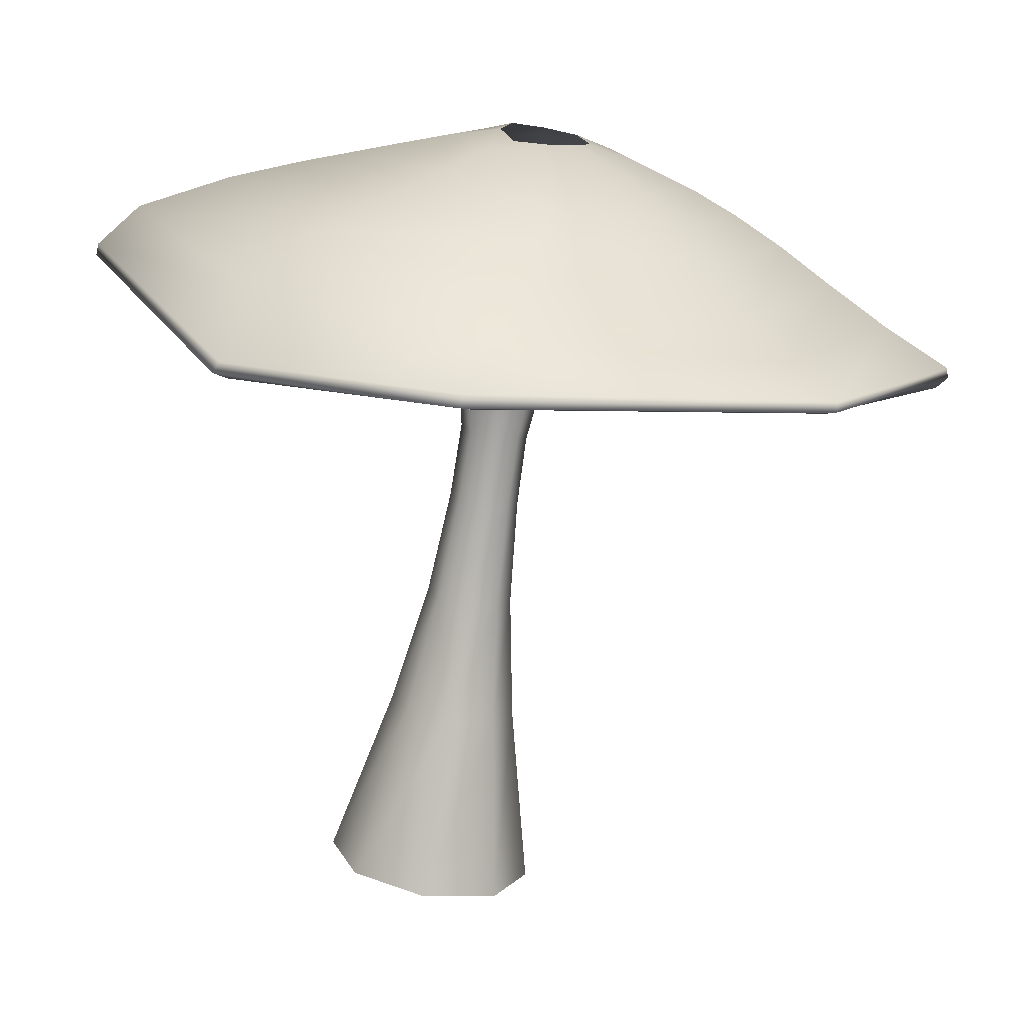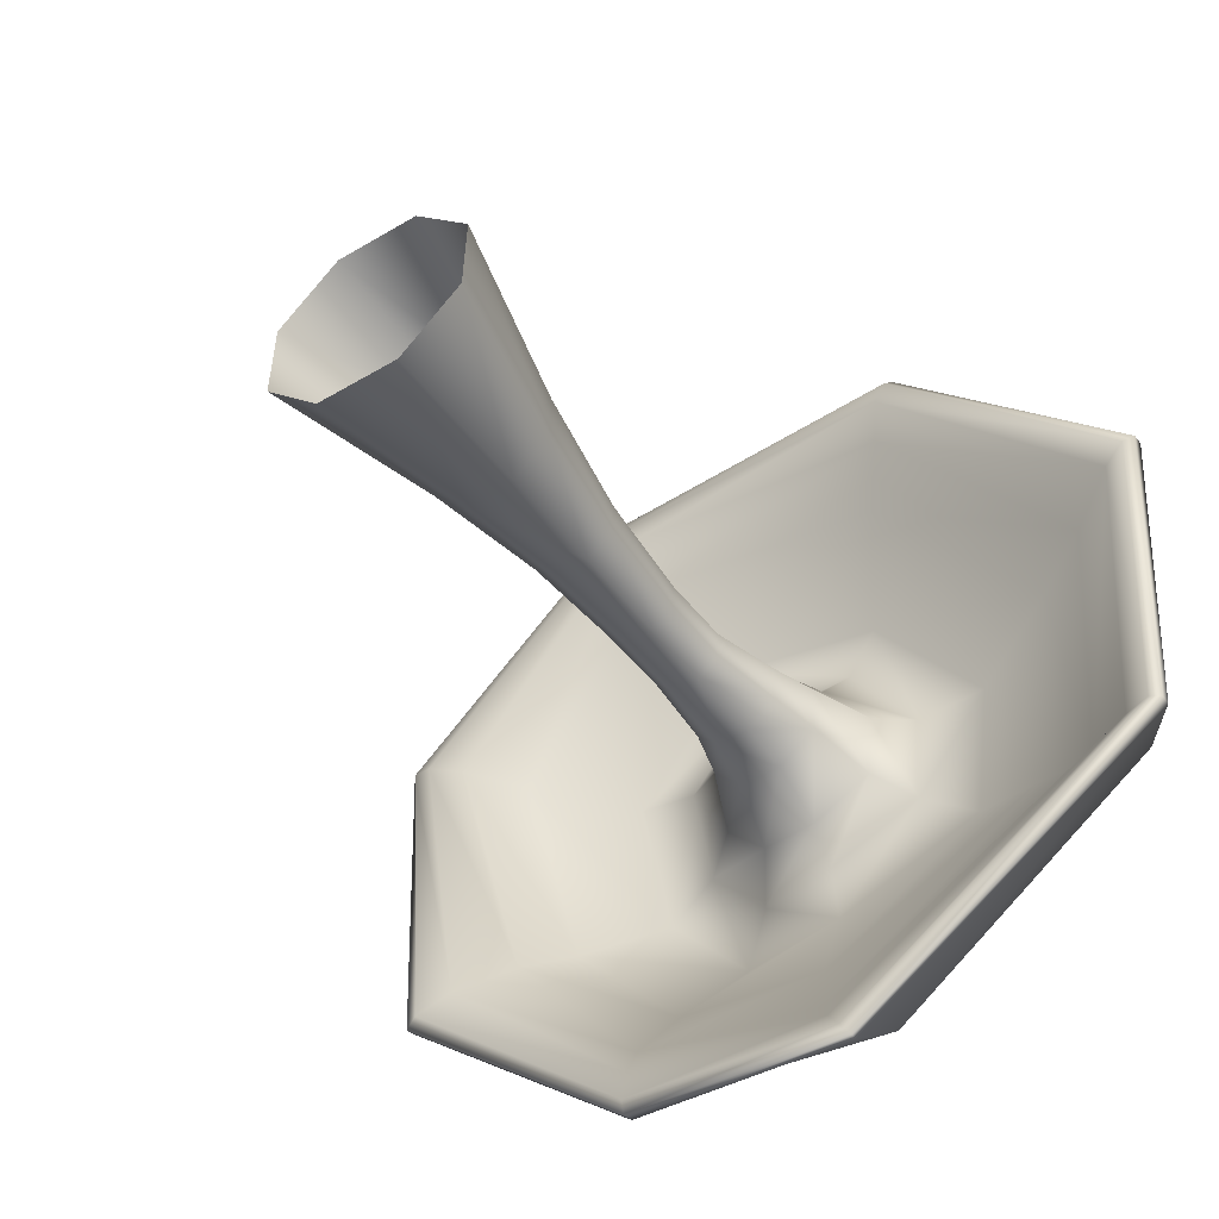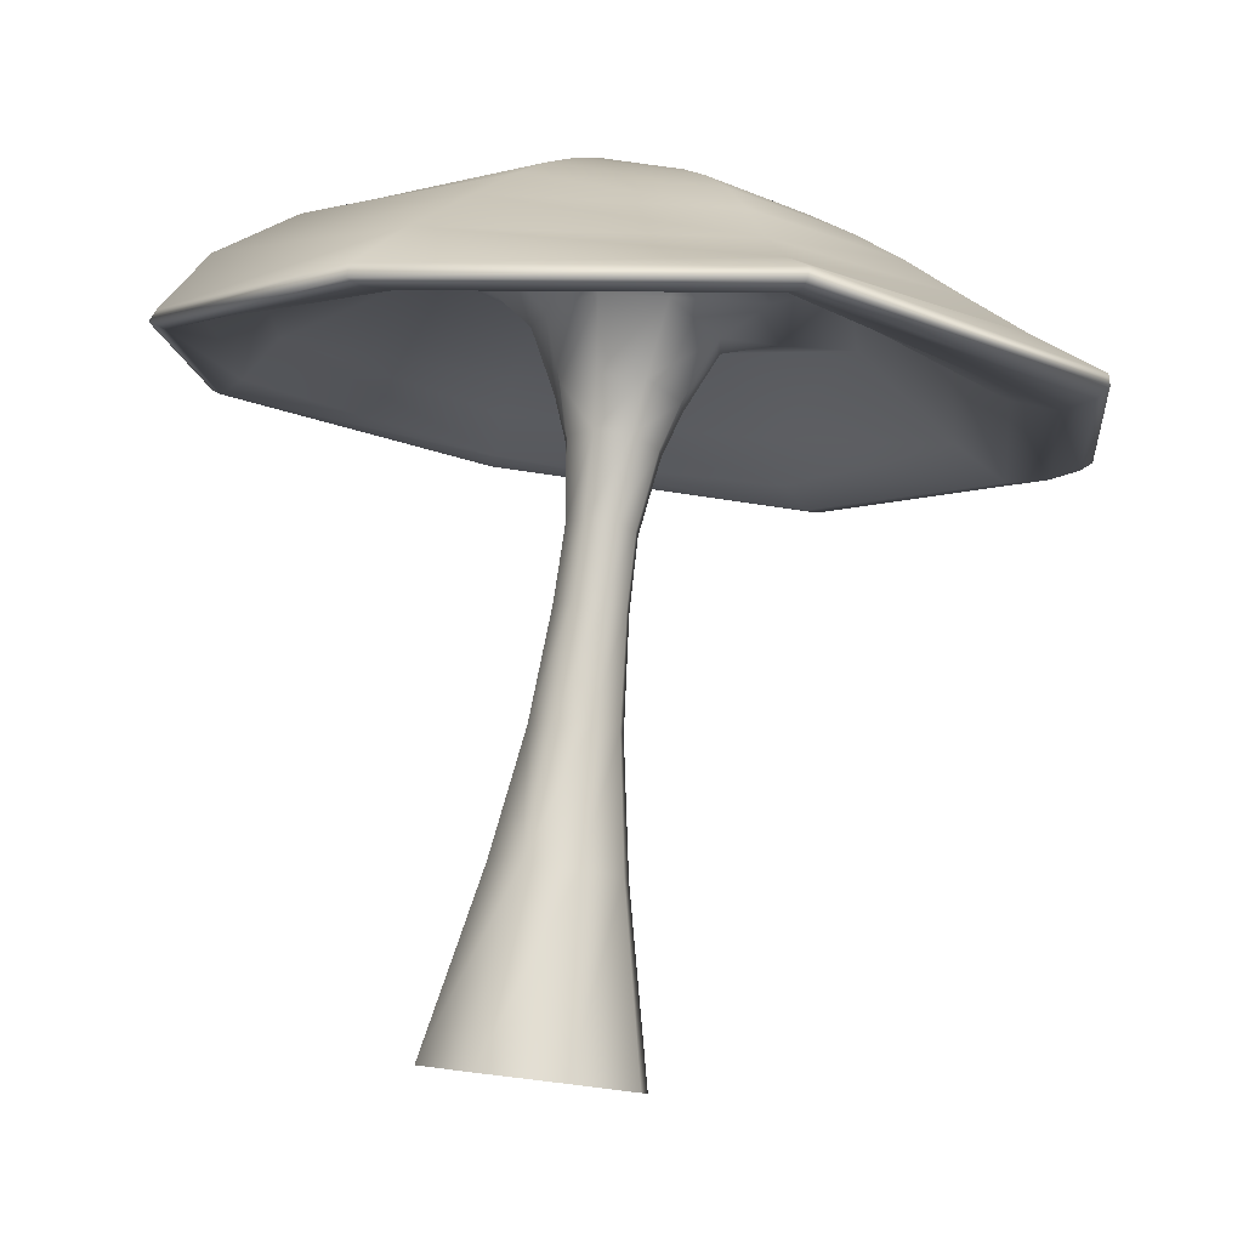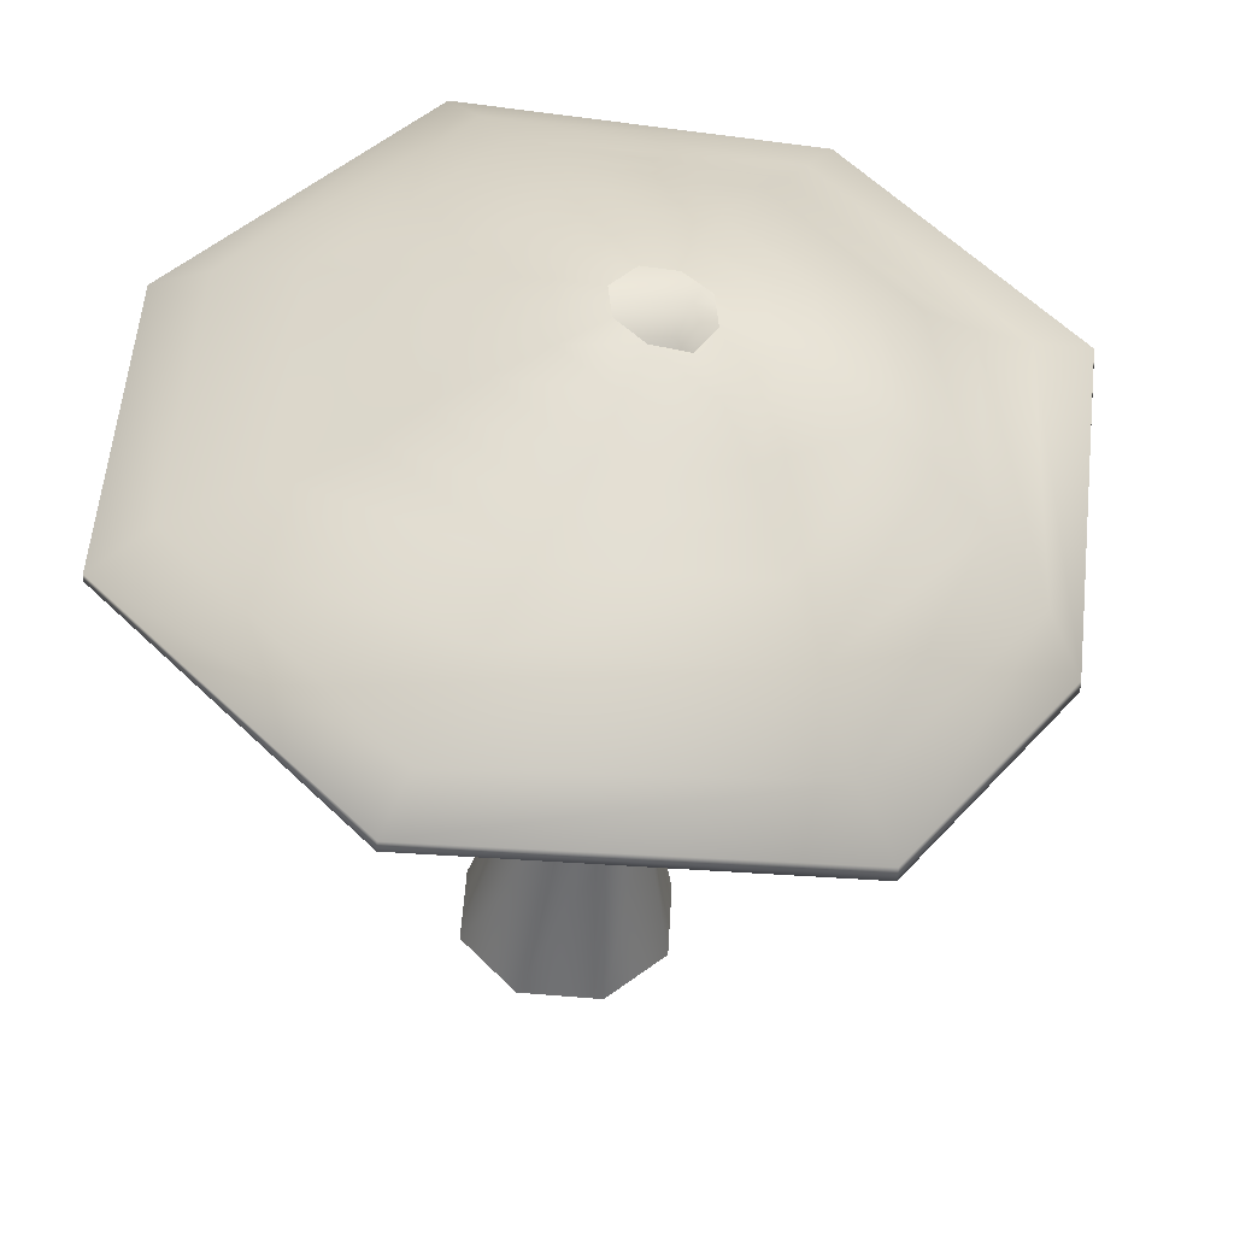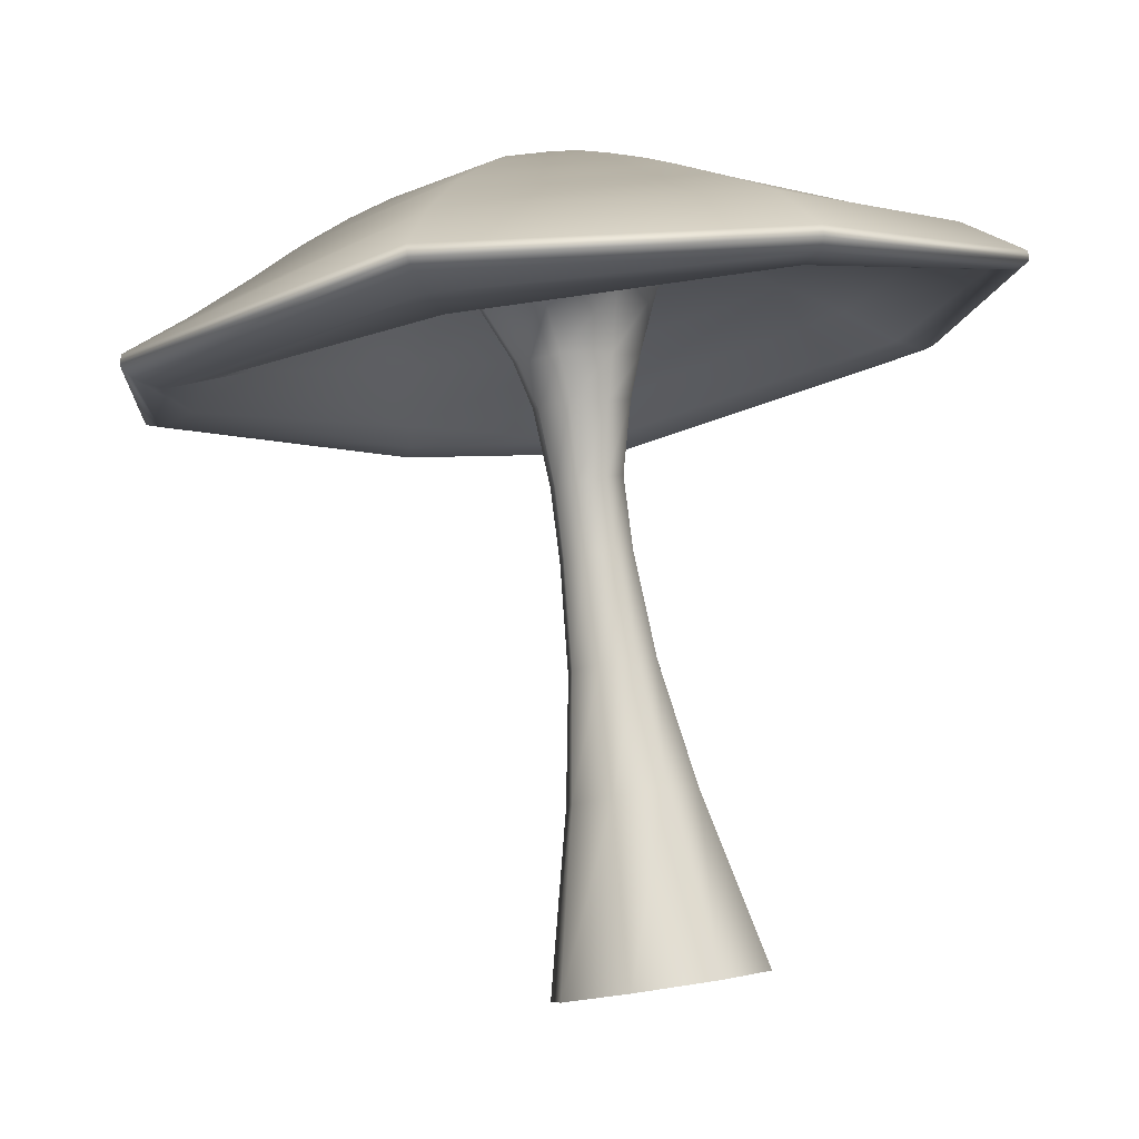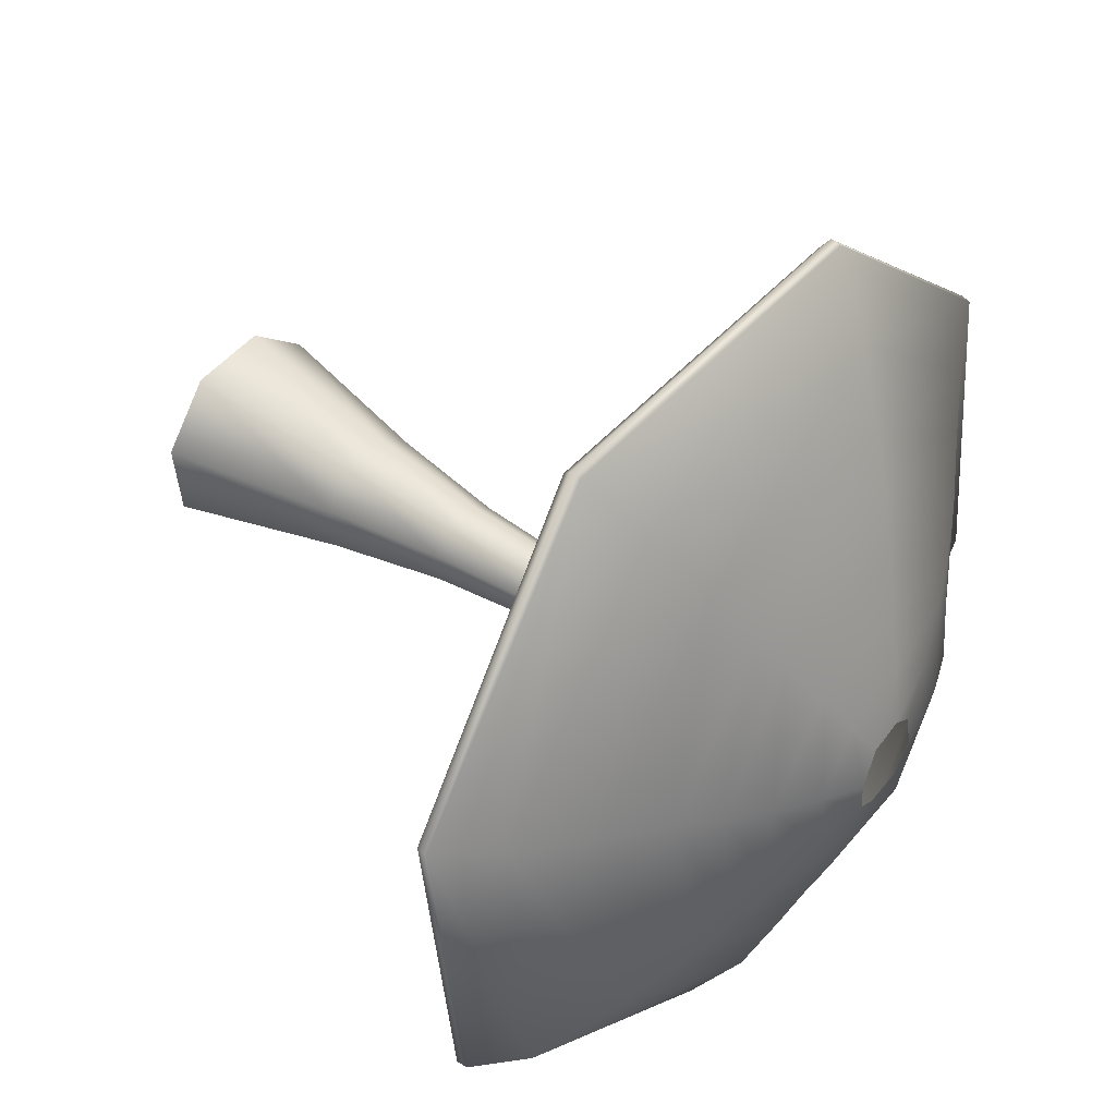
<metadata>
{"format":"obj","ext":"obj","renderer":"f3d","projection":"perspective","resolution":1024,"background":"white","views":[{"elev":12.7,"azim":-151.8,"up":"+Y"},{"elev":-50.8,"azim":42.6,"up":"+Z"},{"elev":-13.5,"azim":-127.3,"up":"+Y"},{"elev":55.7,"azim":140.6,"up":"+Y"},{"elev":-9.6,"azim":-3.0,"up":"+Y"},{"elev":46.1,"azim":136.4,"up":"+Z"}]}
</metadata>
<code>
g AlienRock1_LP.008
v -0.0006176 0 0.002354
v 0.005677 0.02465 0.005506
v 0.007428 0.0009226 0.009541
v 0.0008487 0.02409 0.001132
v -0.001309 0.0003503 -0.008158
v 0.004166 0.04109 0.003613
v 0.0004581 0.02427 -0.005326
v 0.005777 0.001682 -0.01585
v 0.0008992 0.04066 0.0006509
v 0.002553 0.05488 0.003181
v 0.00478 0.02509 -0.01009
v 0.01648 0.003303 -0.01621
v 0.0006431 0.04056 -0.003744
v -0.000137 0.05456 0.0007749
v 0.001447 0.06404 0.003613
v -0.001276 0.06369 0.001249
v 0.0002793 0.07355 0.006075
v -0.0004412 0.05462 -0.002776
v -0.003426 0.07309 0.002962
v -0.001017 0.07912 0.008266
v 0.01125 0.02607 -0.01035
v 0.02452 0.004225 -0.009028
v 0.003579 0.04096 -0.007009
v -0.001709 0.06426 -0.002164
v -0.005882 0.07853 0.004295
v -0.00357 0.08647 0.01196
v 0.0161 0.02662 -0.00597
v 0.0252 0.003947 0.001488
v 0.00799 0.04166 -0.00718
v 0.001895 0.05493 -0.005408
v -0.003953 0.07414 -0.00139
v -0.01066 0.08539 0.006211
v -0.00621 0.08815 0.01842
v -0.01698 0.08837 0.008795
v 0.0005668 0.06454 -0.004694
v 0.005482 0.05556 -0.005514
v 0.01129 0.0421 -0.004178
v -0.006481 0.08016 -0.001295
v -0.01154 0.08835 -0.001853
v -0.01734 0.09219 -0.003167
v -0.001032 0.07481 -0.004715
v 0.004103 0.06506 -0.004774
v -0.002819 0.0809 -0.005637
v -0.006272 0.08904 -0.008001
v -0.01027 0.09351 -0.01243
v 0.00299 0.0811 -0.006531
v 0.001815 0.08871 -0.009508
v 0.00127 0.09201 -0.01448
v 0.003556 0.07505 -0.005146
v 0.00831 0.08141 -0.003384
v 0.009891 0.0898 -0.005734
v 0.01348 0.09456 -0.009029
v 0.01151 0.08892 0.002442
v 0.01542 0.09367 0.003038
v 0.007417 0.0754 -0.00235
v 0.009344 0.08044 0.002357
v 0.00593 0.087 0.01015
v 0.007649 0.09083 0.01497
v -0.00357 0.08647 0.01196
v -0.00621 0.08815 0.01842
v -0.001017 0.07912 0.008266
v 0.005489 0.07929 0.007359
v 0.0002793 0.07355 0.006075
v 0.005151 0.07378 0.005668
v 0.001447 0.06404 0.003613
v 0.008154 0.07469 0.002105
v 0.004999 0.06456 0.003522
v 0.002553 0.05488 0.003181
v 0.007285 0.06526 0.00107
v 0.006126 0.05546 0.003051
v 0.004166 0.04109 0.003613
v 0.00686 0.06556 -0.002366
v 0.00854 0.04176 0.003429
v 0.005677 0.02465 0.005506
v 0.008506 0.0559 0.0004907
v 0.008226 0.05593 -0.003065
v 0.01149 0.0422 0.0002222
v 0.01214 0.02562 0.005239
v 0.007428 0.0009226 0.009541
v 0.01813 0.002543 0.009174
v 0.01647 0.02645 0.0004978
v -0.002071 0.1042 -0.01287
v 3.183e-05 0.1062 -0.003618
v -0.00348 0.105 -0.006676
v -0.007873 0.1046 -0.005528
v -0.01116 0.103 -0.01129
v -0.0003625 0.102 -0.01964
v -0.01047 0.1044 -0.001698
v 0.005664 0.1056 -0.006749
v -0.01591 0.1021 -0.003116
v -0.009942 0.1041 0.002925
v 0.006881 0.1054 0.002725
v 0.000769 0.1067 0.001054
v -0.01404 0.1008 -0.01692
v -0.01538 0.1016 0.006442
v -0.006571 0.105 0.005687
v -0.02181 0.09916 -0.004895
v -0.008072 0.1029 0.0119
v -0.001924 0.1059 0.005081
v 0.001127 0.1044 0.0103
v -0.02196 0.09785 0.01023
v -0.01649 0.09811 -0.02259
v -0.00979 0.1002 0.01857
v 0.004396 0.1023 0.01598
v -0.02831 0.09517 -0.006996
v -0.02703 0.09454 0.01256
v 0.01383 0.1038 0.004896
v -0.01138 0.09756 0.0244
v 0.01267 0.1042 -0.01035
v 0.008532 0.09946 0.02318
v 0.02035 0.1019 0.007445
v 0.01818 0.103 -0.01264
v 0.001704 0.1003 -0.02457
v -0.01828 0.09512 -0.02774
v -0.03421 0.09047 -0.009104
v -0.03262 0.09032 0.01521
v -0.01355 0.09394 0.03214
v 0.01122 0.09731 0.02811
v 0.02671 0.09998 0.009903
v 0.02405 0.1018 -0.01477
v 0.004428 0.0985 -0.03056
v -0.01992 0.09054 -0.0348
v -0.04023 0.08488 -0.01156
v -0.03844 0.0853 0.01811
v -0.01523 0.09052 0.03849
v 0.01541 0.09394 0.03527
v 0.03561 0.09719 0.01305
v 0.03318 0.09962 -0.01843
v 0.00765 0.09565 -0.039
v -0.02097 0.08469 -0.04338
v -0.04682 0.08021 -0.01452
v -0.04522 0.07967 0.02159
v -0.01746 0.08563 0.04727
v 0.02125 0.08912 0.04515
v 0.01054 0.08972 -0.04854
v 0.04721 0.09386 0.01744
v 0.04504 0.09556 -0.02282
v -0.05394 0.07656 -0.01752
v -0.05288 0.07404 0.02539
v -0.02009 0.07953 -0.04988
v -0.01978 0.07889 0.05675
v 0.01042 0.08175 -0.05517
v 0.02534 0.08286 0.05276
v 0.05093 0.09027 -0.02446
v 0.05496 0.08958 0.02007
v 0.011 0.08042 -0.05573
v 0.01042 0.08175 -0.05517
v -0.02009 0.07953 -0.04988
v 0.05093 0.09027 -0.02446
v -0.0199 0.07793 -0.05017
v -0.05394 0.07656 -0.01752
v -0.0539 0.0751 -0.01781
v -0.05288 0.07404 0.02539
v -0.05302 0.07269 0.02546
v -0.01978 0.07889 0.05675
v -0.01966 0.0774 0.05684
v 0.02534 0.08286 0.05276
v 0.02563 0.08147 0.05293
v 0.05496 0.08958 0.02007
v 0.05508 0.08829 0.02025
v 0.05121 0.08876 -0.02457
v 0.009985 0.0796 -0.0541
v -0.01984 0.07747 -0.04826
v -0.05203 0.07466 -0.01694
v -0.05164 0.07135 0.02463
v -0.01906 0.07631 0.0553
v 0.02525 0.08011 0.05153
v 0.04982 0.08804 -0.02424
v 0.05377 0.08737 0.01944
v -0.01944 0.078 -0.04405
v -0.04733 0.07616 -0.01479
v -0.04803 0.07057 0.02276
v 0.007595 0.08082 -0.05047
v -0.01758 0.07485 0.05158
v 0.0461 0.08912 -0.02343
v 0.02386 0.07955 0.04813
v 0.0506 0.08784 0.01766
v -0.01972 0.08007 -0.03945
v -0.04032 0.08089 -0.01173
v -0.04324 0.07238 0.01997
v 0.004767 0.08395 -0.0452
v -0.01551 0.07396 0.04615
v 0.02173 0.08156 0.04322
v 0.03904 0.0928 -0.02244
v 0.04358 0.09098 0.01409
v -0.01842 0.08641 -0.0304
v -0.03513 0.08642 -0.009161
v -0.03688 0.0784 0.01702
v 0.001867 0.08829 -0.0347
v -0.01376 0.07807 0.03964
v 0.03005 0.09507 -0.01803
v 0.0175 0.08551 0.03583
v 0.03612 0.09324 0.01009
v -0.01447 0.0949 -0.01932
v -0.02551 0.09353 -0.005358
v 0.0007557 0.09373 -0.02134
v -0.02595 0.08865 0.0126
v 0.01976 0.09779 -0.01335
v -0.01006 0.08832 0.02764
v 0.01081 0.09248 0.02309
v 0.02352 0.09666 0.005139
v 0.01348 0.09456 -0.009029
v 0.01542 0.09367 0.003038
v 0.00127 0.09201 -0.01448
v 0.007649 0.09083 0.01497
v -0.01027 0.09351 -0.01243
v -0.00621 0.08815 0.01842
v -0.01698 0.08837 0.008795
v -0.01734 0.09219 -0.003167
g AlienRock1_LP.008_0
f 3 2 1
f 2 4 1
f 1 4 5
f 2 6 4
f 4 7 5
f 5 7 8
f 6 9 4
f 4 9 7
f 6 10 9
f 7 11 8
f 8 11 12
f 9 13 7
f 7 13 11
f 10 14 9
f 9 14 13
f 10 15 14
f 15 16 14
f 15 17 16
f 14 18 13
f 14 16 18
f 17 19 16
f 17 20 19
f 11 21 12
f 12 21 22
f 13 23 11
f 13 18 23
f 16 24 18
f 16 19 24
f 20 25 19
f 20 26 25
f 21 27 22
f 22 27 28
f 29 21 11
f 23 29 11
f 21 29 27
f 18 30 23
f 18 24 30
f 23 30 29
f 19 31 24
f 19 25 31
f 26 32 25
f 26 33 32
f 33 34 32
f 24 35 30
f 24 31 35
f 30 36 29
f 30 35 36
f 29 37 27
f 29 36 37
f 25 32 38
f 25 38 31
f 32 34 39
f 32 39 38
f 34 40 39
f 31 41 35
f 31 38 41
f 35 42 36
f 42 35 41
f 38 39 43
f 38 43 41
f 39 40 44
f 39 44 43
f 40 45 44
f 43 46 41
f 43 44 46
f 44 45 47
f 44 47 46
f 45 48 47
f 46 49 41
f 49 42 41
f 46 47 50
f 46 50 49
f 47 48 51
f 47 51 50
f 48 52 51
f 51 52 53
f 52 54 53
f 42 49 55
f 50 55 49
f 50 51 56
f 51 53 56
f 53 54 57
f 54 58 57
f 57 58 59
f 58 60 59
f 57 59 61
f 53 57 62
f 62 57 61
f 56 53 62
f 62 61 63
f 64 62 63
f 56 62 64
f 64 63 65
f 50 56 66
f 66 56 64
f 55 50 66
f 67 64 65
f 66 64 67
f 67 65 68
f 55 66 69
f 69 66 67
f 70 67 68
f 69 67 70
f 70 68 71
f 72 55 69
f 72 42 55
f 73 70 71
f 73 71 74
f 75 69 70
f 72 69 75
f 75 70 73
f 42 72 76
f 76 72 75
f 36 42 76
f 36 76 37
f 76 75 77
f 77 75 73
f 37 76 77
f 78 73 74
f 77 73 78
f 78 74 79
f 80 78 79
f 37 77 81
f 81 77 78
f 81 78 80
f 27 37 81
f 28 81 80
f 27 81 28
f 84 83 82
f 85 84 82
f 86 85 82
f 86 82 87
f 88 85 86
f 83 89 82
f 87 82 89
f 90 88 86
f 91 88 90
f 89 83 92
f 83 93 92
f 94 86 87
f 90 86 94
f 95 91 90
f 96 91 95
f 97 90 94
f 95 90 97
f 98 96 95
f 99 96 98
f 93 99 100
f 92 93 100
f 100 99 98
f 98 95 101
f 101 95 97
f 97 94 102
f 102 94 87
f 100 98 103
f 103 98 101
f 92 100 104
f 104 100 103
f 101 97 105
f 105 97 102
f 103 101 106
f 106 101 105
f 107 92 104
f 89 92 107
f 104 103 108
f 108 103 106
f 109 87 89
f 109 89 107
f 107 104 110
f 110 104 108
f 109 107 111
f 111 107 110
f 87 109 112
f 112 109 111
f 113 102 87
f 113 87 112
f 105 102 114
f 106 105 115
f 115 105 114
f 108 106 116
f 116 106 115
f 110 108 117
f 117 108 116
f 111 110 118
f 118 110 117
f 112 111 119
f 119 111 118
f 113 112 120
f 120 112 119
f 102 113 121
f 114 102 121
f 121 113 120
f 114 122 115
f 115 123 116
f 122 123 115
f 116 124 117
f 123 124 116
f 117 125 118
f 124 125 117
f 118 126 119
f 125 126 118
f 119 127 120
f 126 127 119
f 120 128 121
f 127 128 120
f 121 129 114
f 129 122 114
f 128 129 121
f 122 130 123
f 123 131 124
f 130 131 123
f 124 132 125
f 131 132 124
f 125 133 126
f 132 133 125
f 126 134 127
f 133 134 126
f 129 135 122
f 135 130 122
f 127 136 128
f 134 136 127
f 128 137 129
f 137 135 129
f 136 137 128
f 132 131 138
f 139 132 138
f 133 132 139
f 138 131 140
f 131 130 140
f 141 133 139
f 134 133 141
f 142 140 130
f 135 142 130
f 143 134 141
f 136 134 143
f 142 135 144
f 135 137 144
f 145 136 143
f 144 137 145
f 137 136 145
f 148 147 146
f 147 149 146
f 150 148 146
f 151 148 150
f 152 151 150
f 153 151 152
f 154 153 152
f 155 153 154
f 156 155 154
f 157 155 156
f 158 157 156
f 159 157 158
f 149 159 160
f 160 159 158
f 149 161 146
f 161 149 160
f 146 162 150
f 150 163 152
f 162 163 150
f 152 164 154
f 163 164 152
f 154 165 156
f 164 165 154
f 156 166 158
f 165 166 156
f 158 167 160
f 166 167 158
f 161 168 146
f 168 162 146
f 160 169 161
f 167 169 160
f 169 168 161
f 163 170 164
f 164 171 165
f 170 171 164
f 165 172 166
f 171 172 165
f 162 173 163
f 173 170 163
f 166 174 167
f 172 174 166
f 168 175 162
f 175 173 162
f 167 176 169
f 174 176 167
f 169 177 168
f 177 175 168
f 176 177 169
f 171 170 178
f 178 170 173
f 172 171 179
f 179 171 178
f 174 172 180
f 180 172 179
f 181 173 175
f 181 178 173
f 176 174 182
f 182 174 180
f 177 176 183
f 183 176 182
f 184 175 177
f 184 181 175
f 185 177 183
f 185 184 177
f 179 178 186
f 180 179 187
f 187 179 186
f 182 180 188
f 188 180 187
f 178 181 189
f 186 178 189
f 183 182 190
f 190 182 188
f 184 191 181
f 191 189 181
f 185 183 192
f 192 183 190
f 185 193 184
f 193 191 184
f 193 185 192
f 186 194 187
f 187 195 188
f 194 195 187
f 186 189 196
f 194 186 196
f 188 197 190
f 195 197 188
f 189 191 198
f 196 189 198
f 190 199 192
f 197 199 190
f 192 200 193
f 199 200 192
f 191 193 201
f 198 191 201
f 200 201 193
f 198 201 202
f 198 202 196
f 201 203 202
f 201 200 203
f 202 204 196
f 200 205 203
f 200 199 205
f 196 204 206
f 199 207 205
f 199 197 207
f 194 196 206
f 197 208 207
f 194 206 209
f 197 195 208
f 195 209 208
f 195 194 209

</code>
